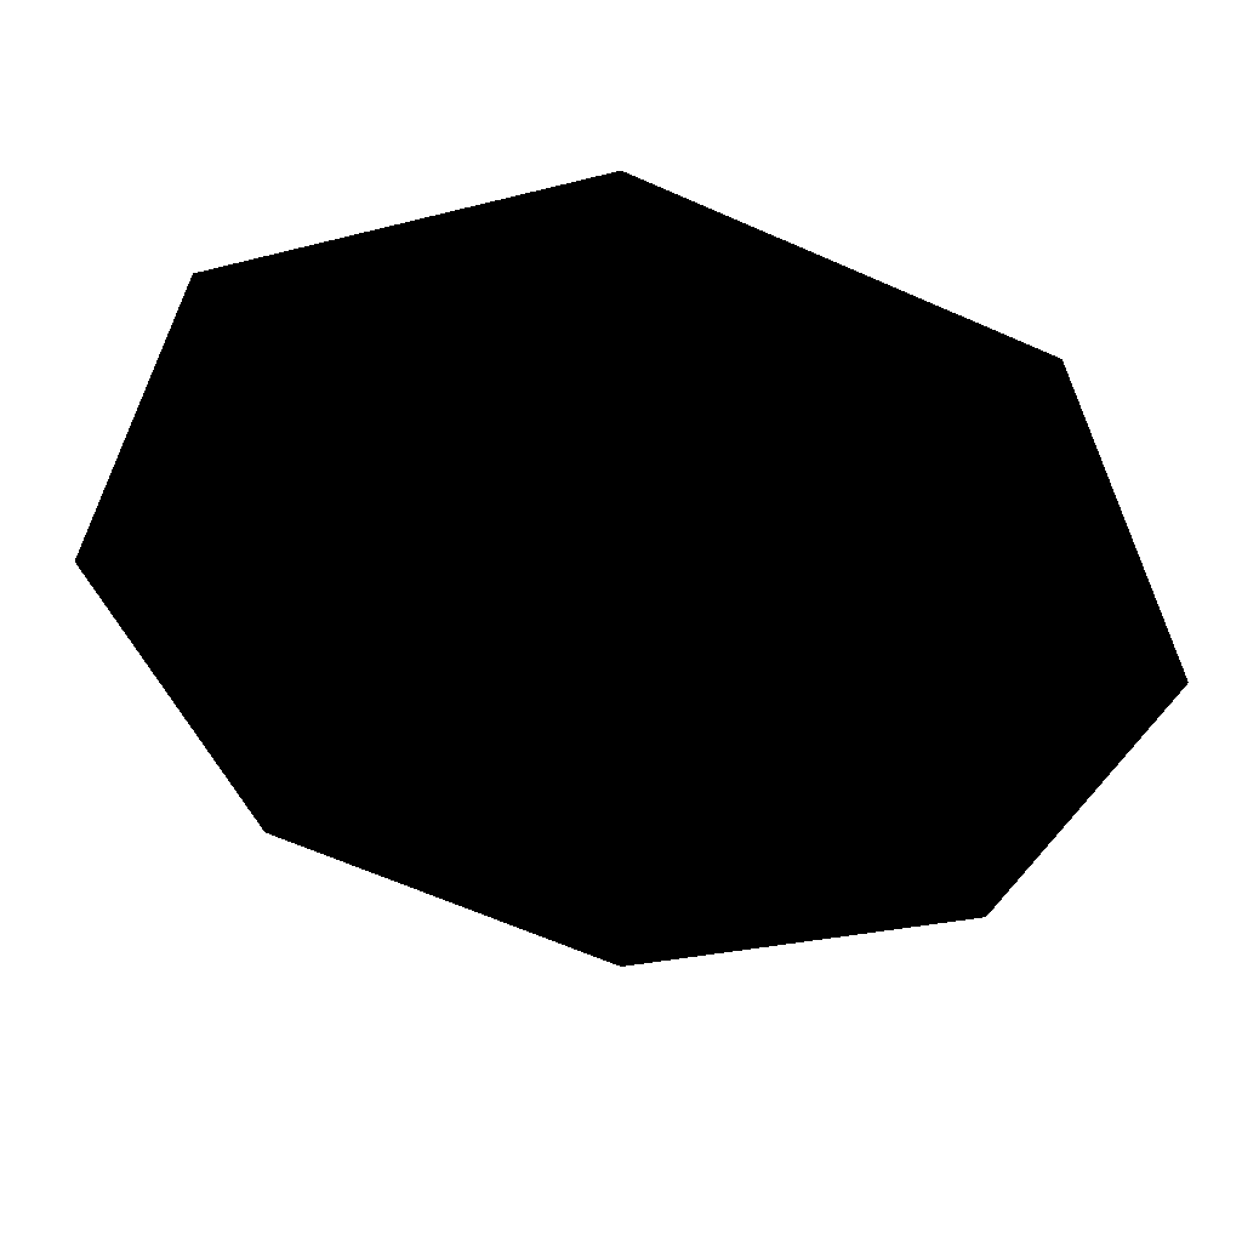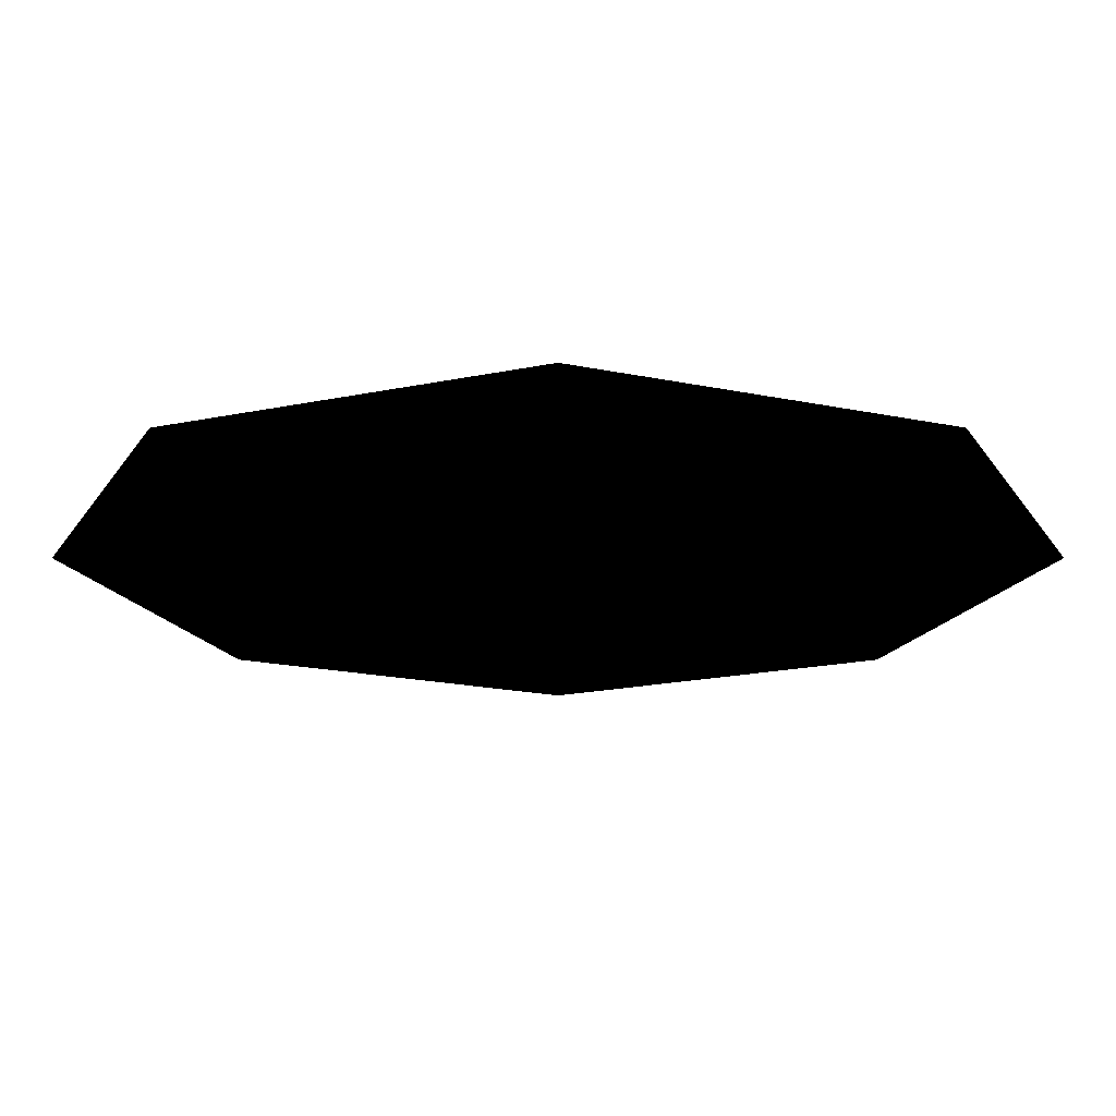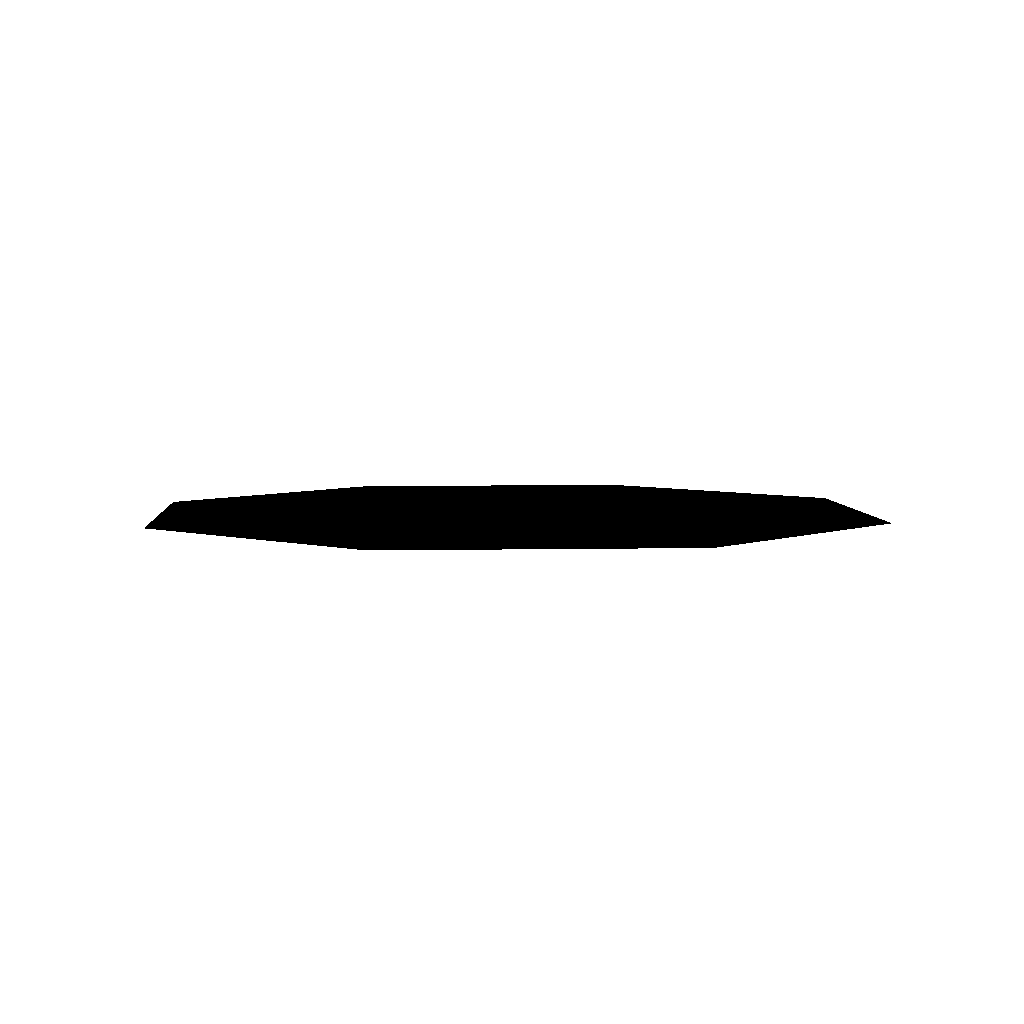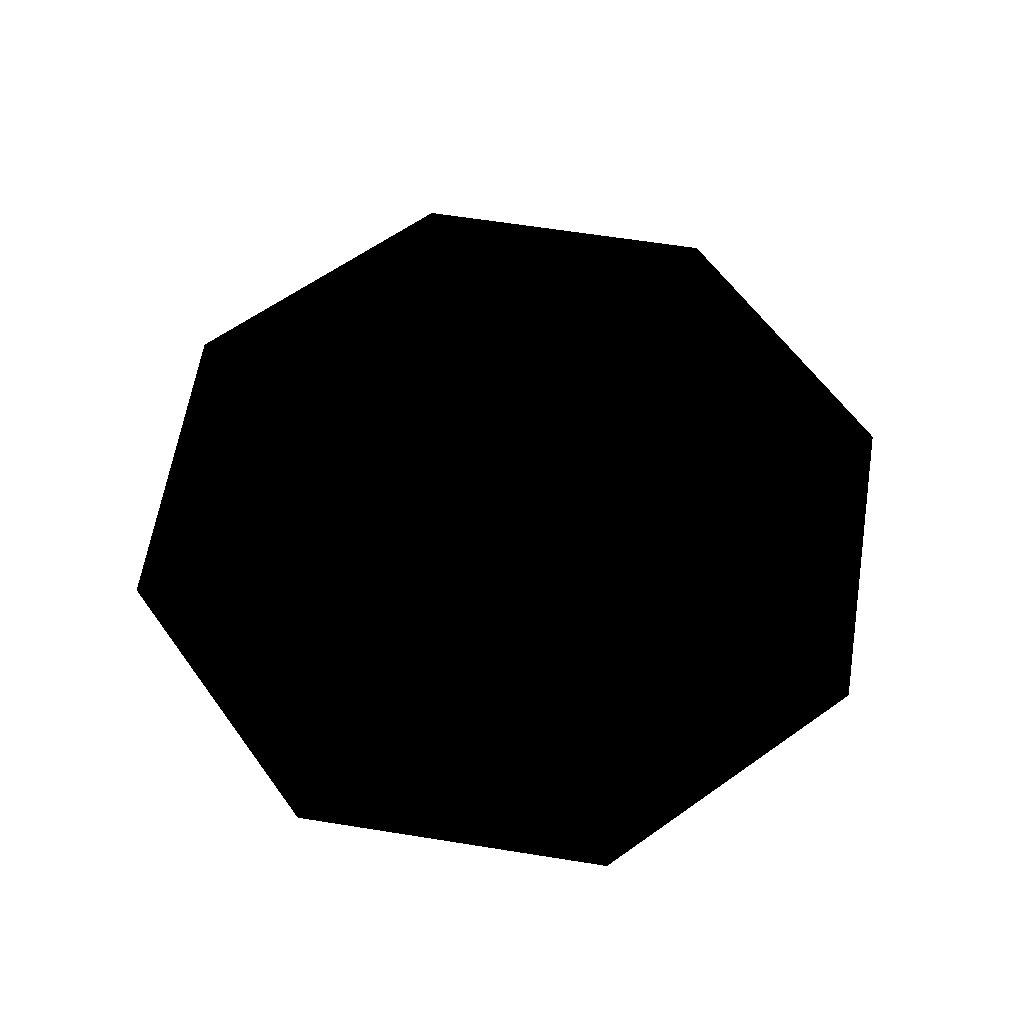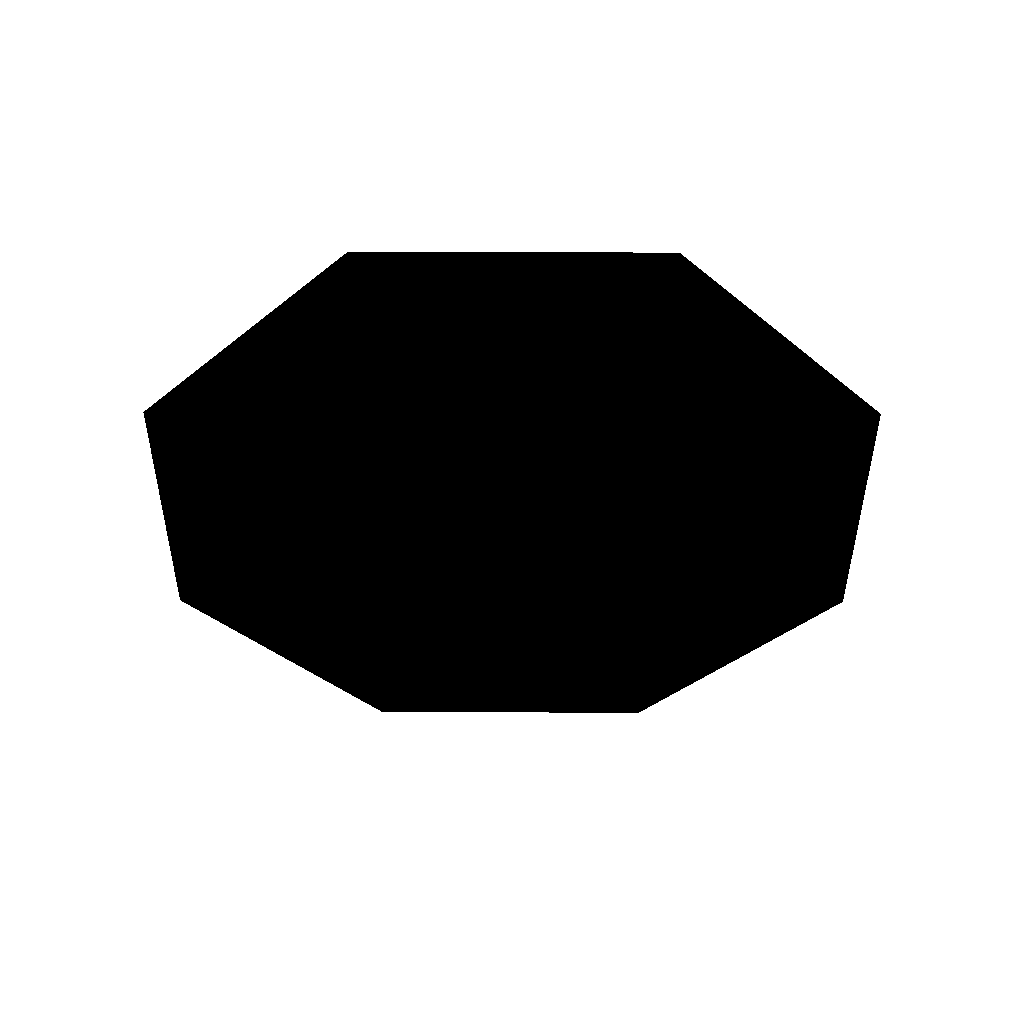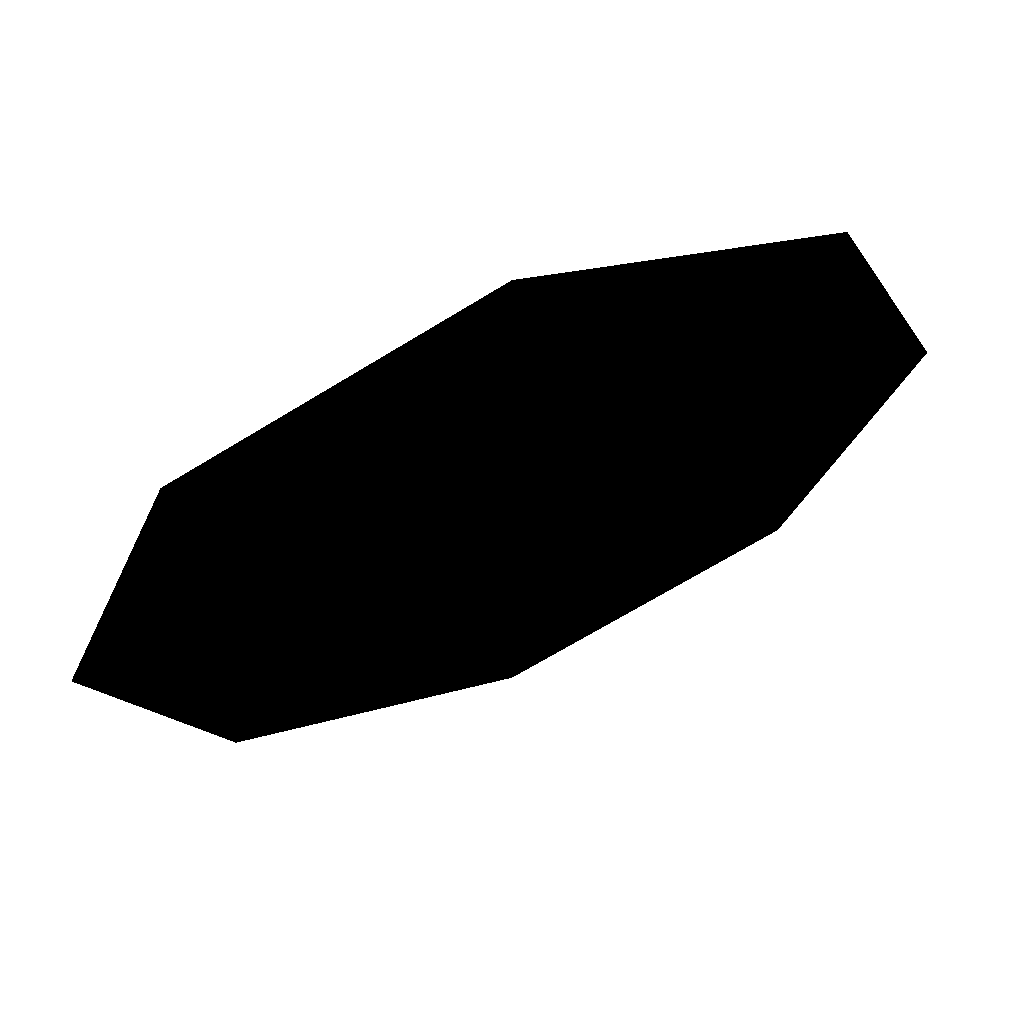
<metadata>
{"format":"obj","ext":"obj","renderer":"f3d","projection":"perspective","resolution":1024,"background":"white","views":[{"elev":46.0,"azim":-171.4,"up":"+Y"},{"elev":71.4,"azim":0.0,"up":"+Y"},{"elev":5.1,"azim":-161.5,"up":"+Z"},{"elev":61.8,"azim":31.7,"up":"+Z"},{"elev":-40.4,"azim":112.3,"up":"+Z"},{"elev":65.4,"azim":157.1,"up":"+Y"}]}
</metadata>
<code>
g Circle
v 0.01052 2.579 1.072
v 0.1729 2.186 1.072
v 0.01052 1.793 1.072
v -0.3826 2.742 1.072
v -0.3826 1.63 1.072
v -0.7758 1.793 1.072
v -0.7758 2.579 1.072
v -0.9382 2.186 1.072
g Circle_0
f 3 2 1
f 1 4 3
f 4 5 3
f 4 6 5
f 4 7 6
f 7 8 6

</code>
